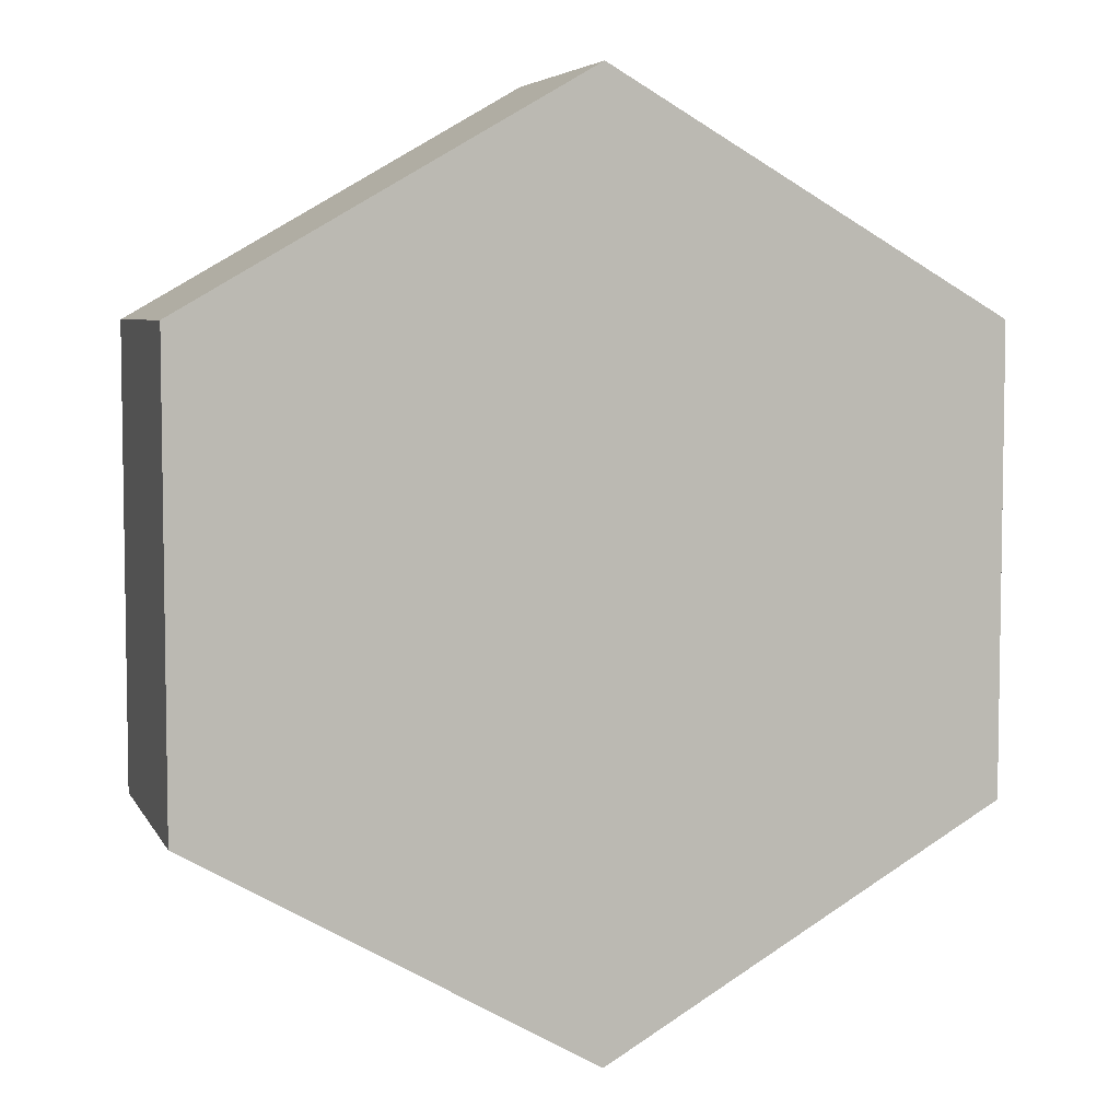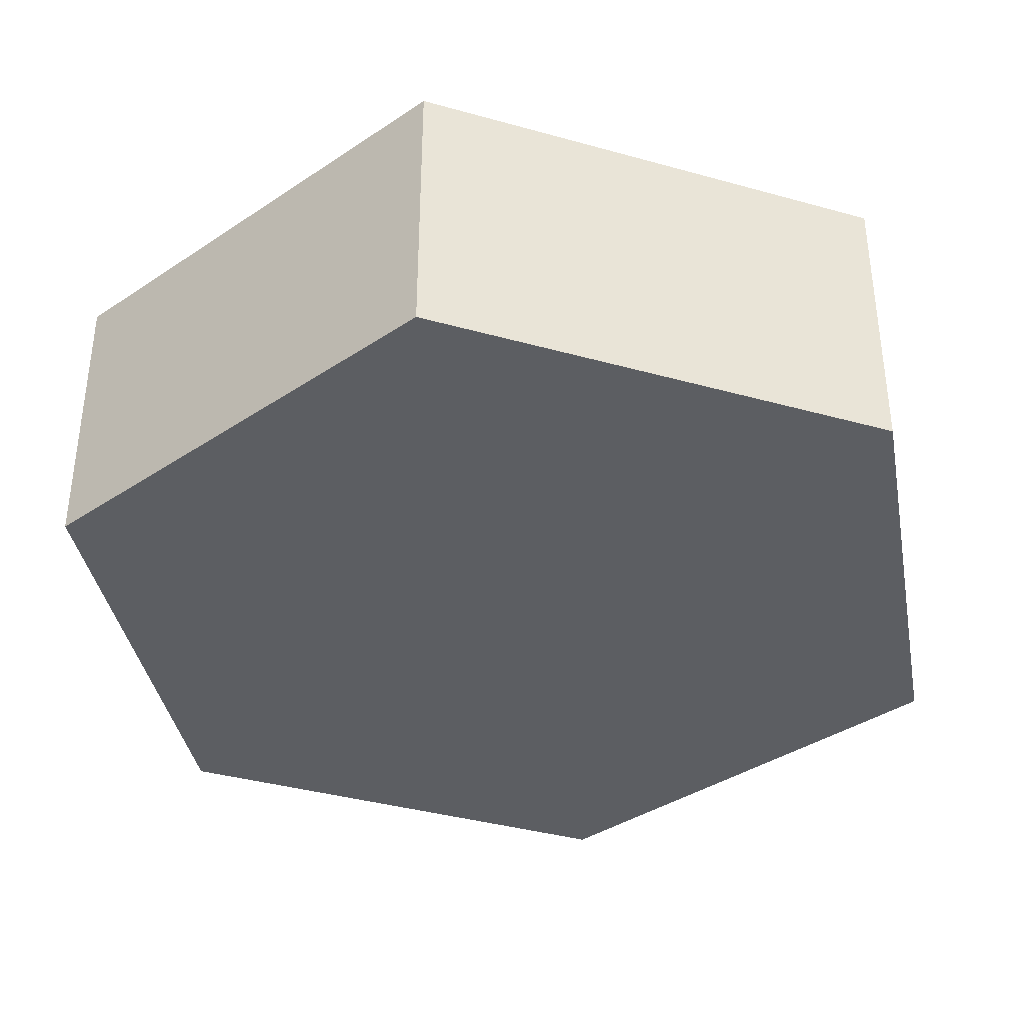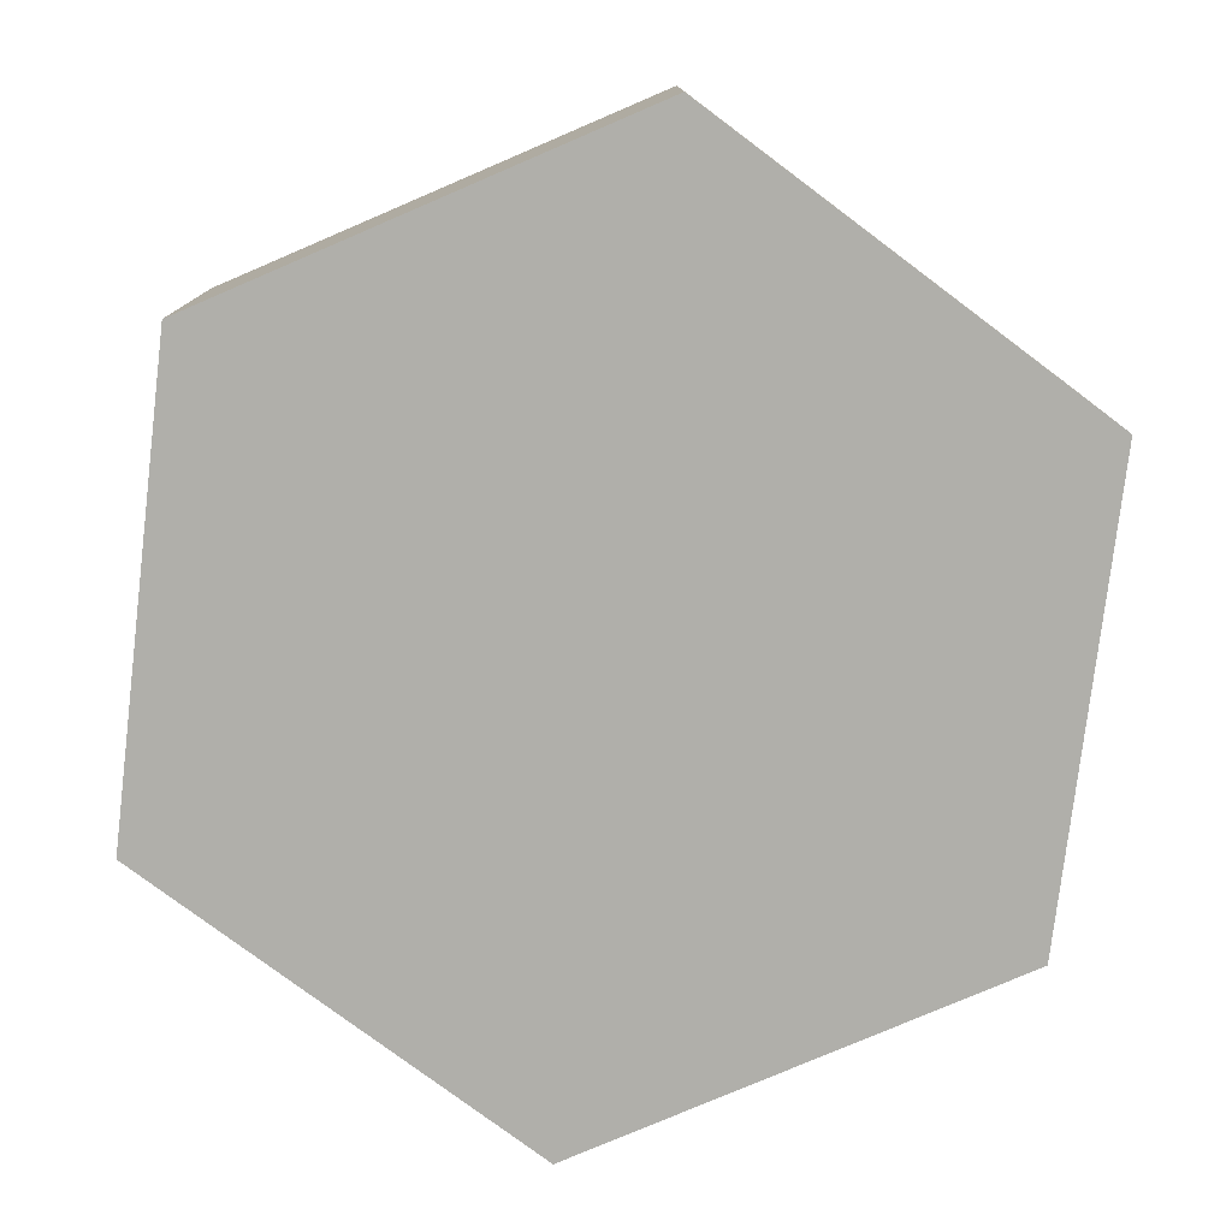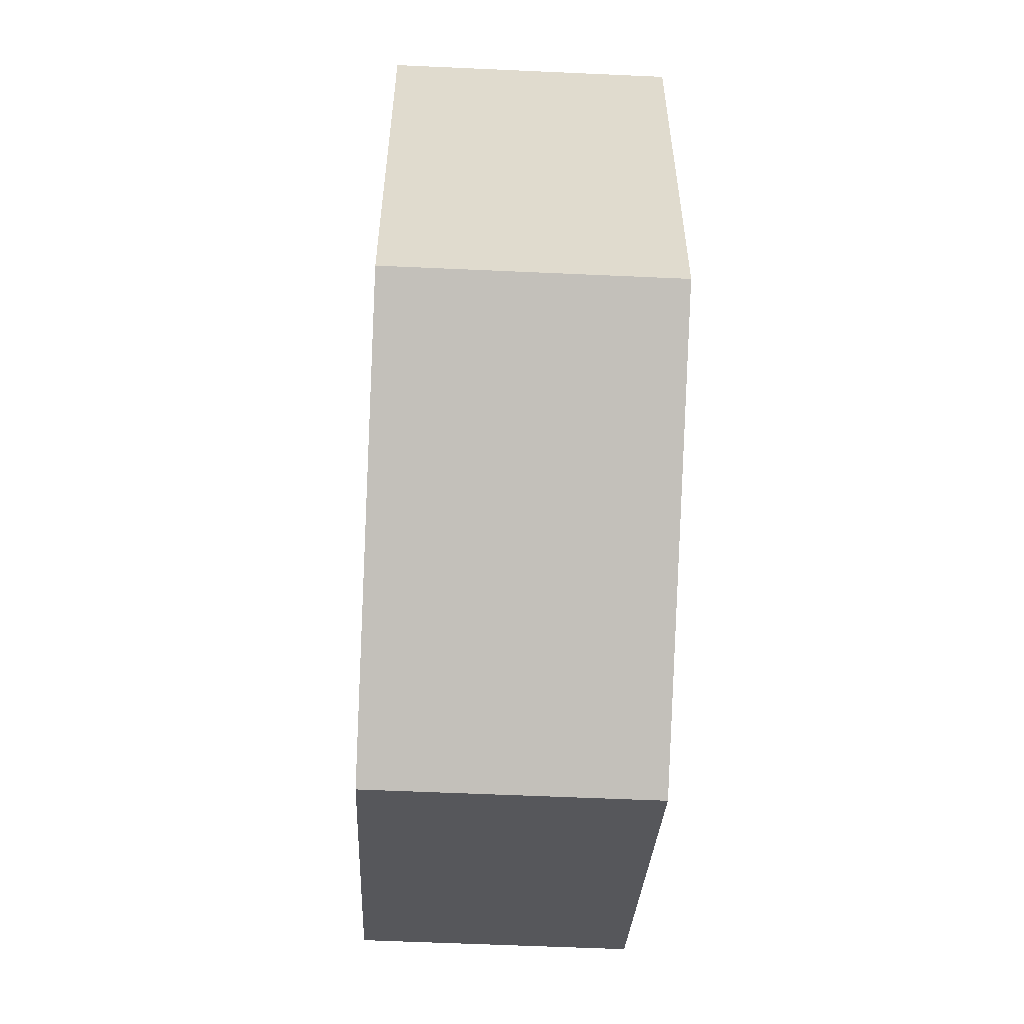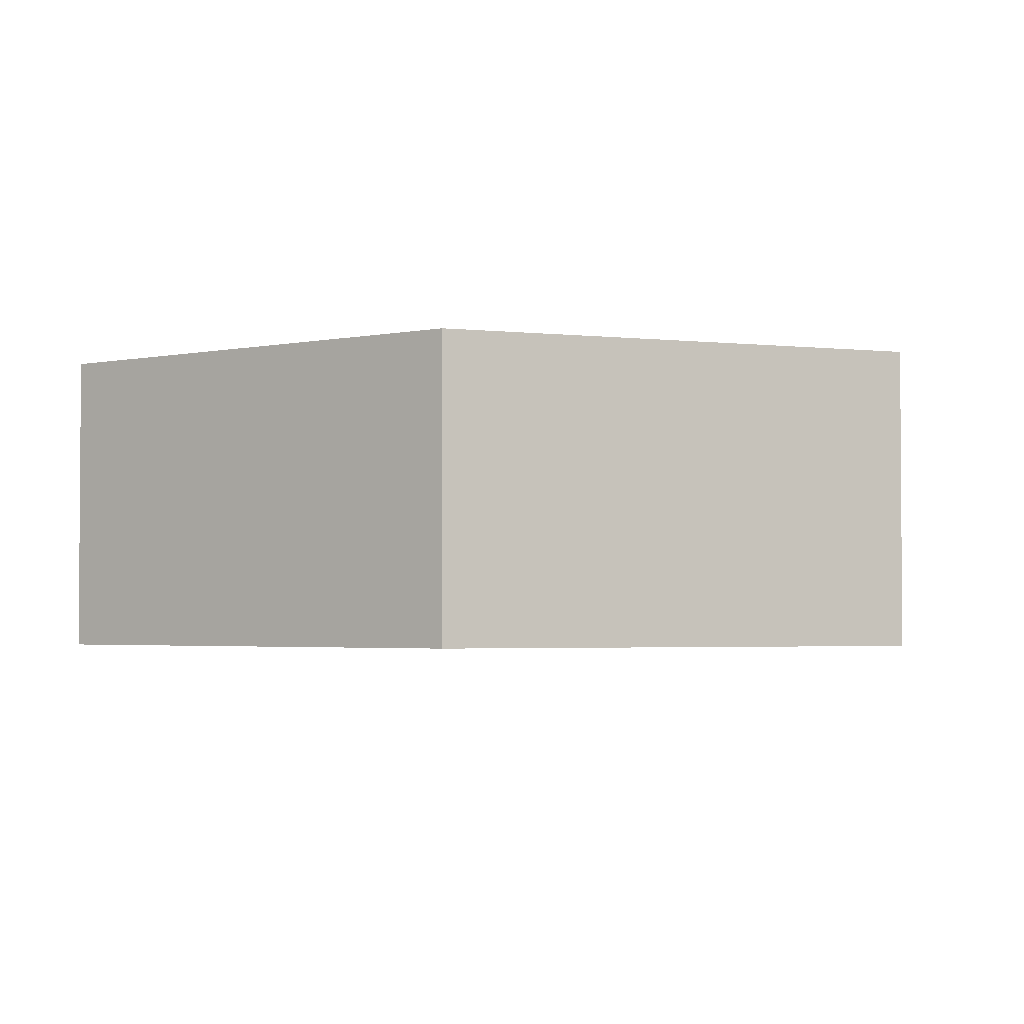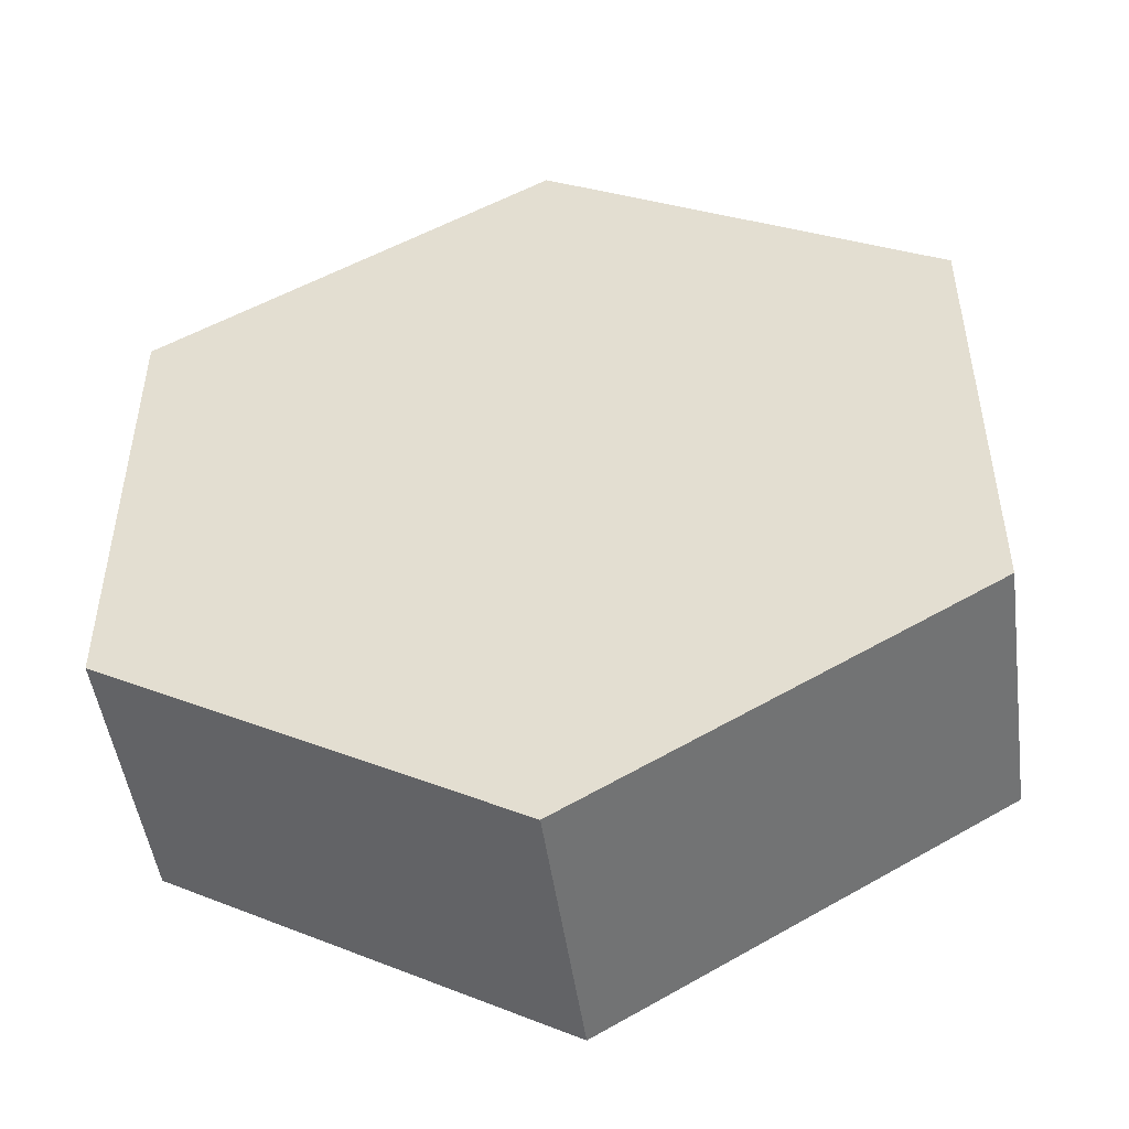
<metadata>
{"format":"obj","ext":"obj","renderer":"f3d","projection":"perspective","resolution":1024,"background":"white","views":[{"elev":5.6,"azim":163.2,"up":"+Y"},{"elev":-37.9,"azim":-109.6,"up":"+Z"},{"elev":-78.0,"azim":-126.8,"up":"+Z"},{"elev":-57.1,"azim":87.3,"up":"+Y"},{"elev":-2.6,"azim":-172.5,"up":"+Z"},{"elev":-48.9,"azim":7.9,"up":"+Y"}]}
</metadata>
<code>
v -0.02611 0.01508 0.009045
v -0.02611 0.01508 -0.009045
v -0.02611 -0.01508 -0.009045
v -0.02611 -0.01508 0.009045
v -0.02611 0.01508 -0.009045
v 0 0.03015 -0.009045
v 0.02611 0.01508 -0.009045
v 0.02611 -0.01508 -0.009045
v 0 -0.03015 -0.009045
v -0.02611 -0.01508 -0.009045
v 0.02611 0.01508 0.009045
v 0 0.03015 0.009045
v -0.02611 0.01508 0.009045
v -0.02611 -0.01508 0.009045
v 0 -0.03015 0.009045
v 0.02611 -0.01508 0.009045
v 0.02611 0.01508 -0.009045
v 0 0.03015 -0.009045
v 0 0.03015 0.009045
v 0.02611 0.01508 0.009045
v 0 -0.03015 0.009045
v -0.02611 -0.01508 0.009045
v -0.02611 -0.01508 -0.009045
v 0 -0.03015 -0.009045
v 0 0.03015 -0.009045
v -0.02611 0.01508 -0.009045
v -0.02611 0.01508 0.009045
v 0 0.03015 0.009045
v 0 -0.03015 0.009045
v 0 -0.03015 -0.009045
v 0.02611 -0.01508 -0.009045
v 0.02611 -0.01508 0.009045
v 0.02611 0.01508 -0.009045
v 0.02611 0.01508 0.009045
v 0.02611 -0.01508 0.009045
v 0.02611 -0.01508 -0.009045
f 1 2 3
f 1 3 4
f 5 6 7
f 5 7 8
f 9 10 8
f 5 8 10
f 11 12 13
f 11 13 14
f 15 16 14
f 11 14 16
f 17 18 19
f 17 19 20
f 21 22 23
f 21 23 24
f 25 26 27
f 25 27 28
f 29 30 31
f 29 31 32
f 33 34 35
f 33 35 36

</code>
